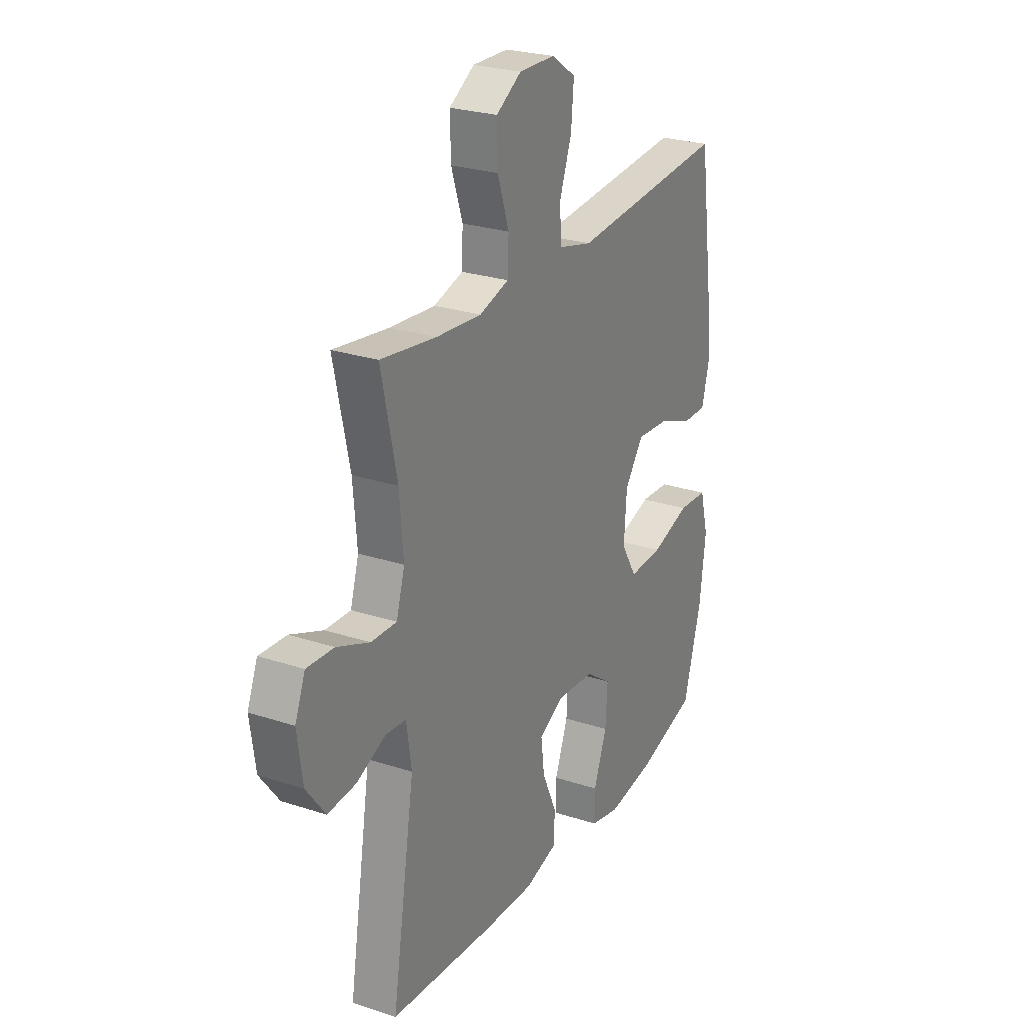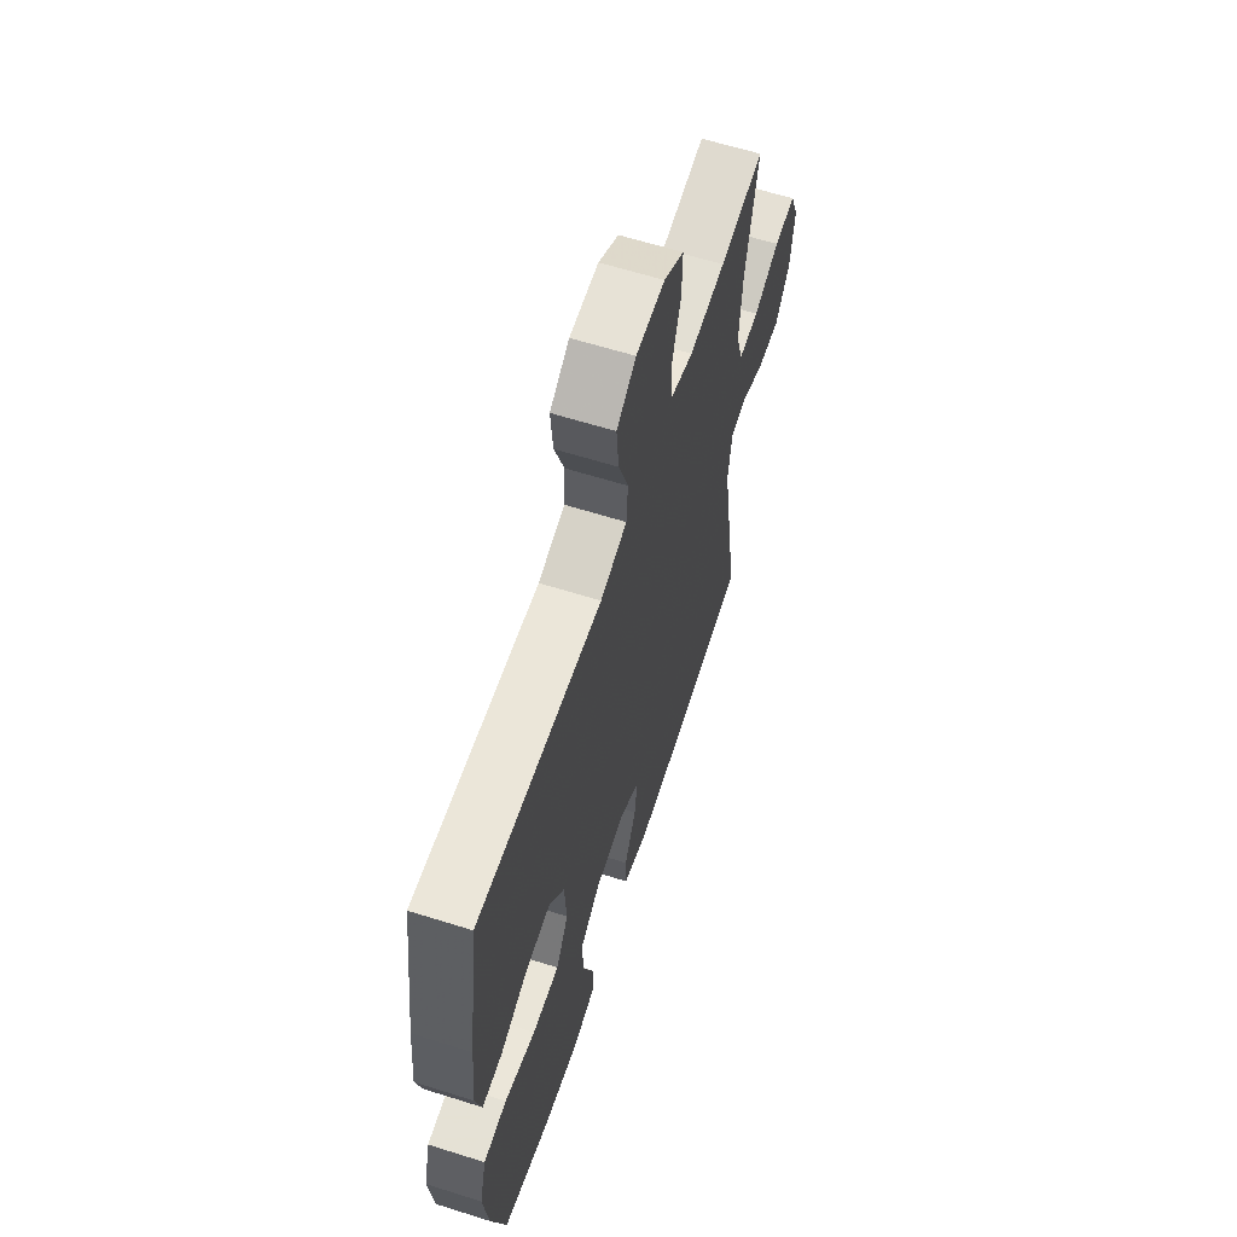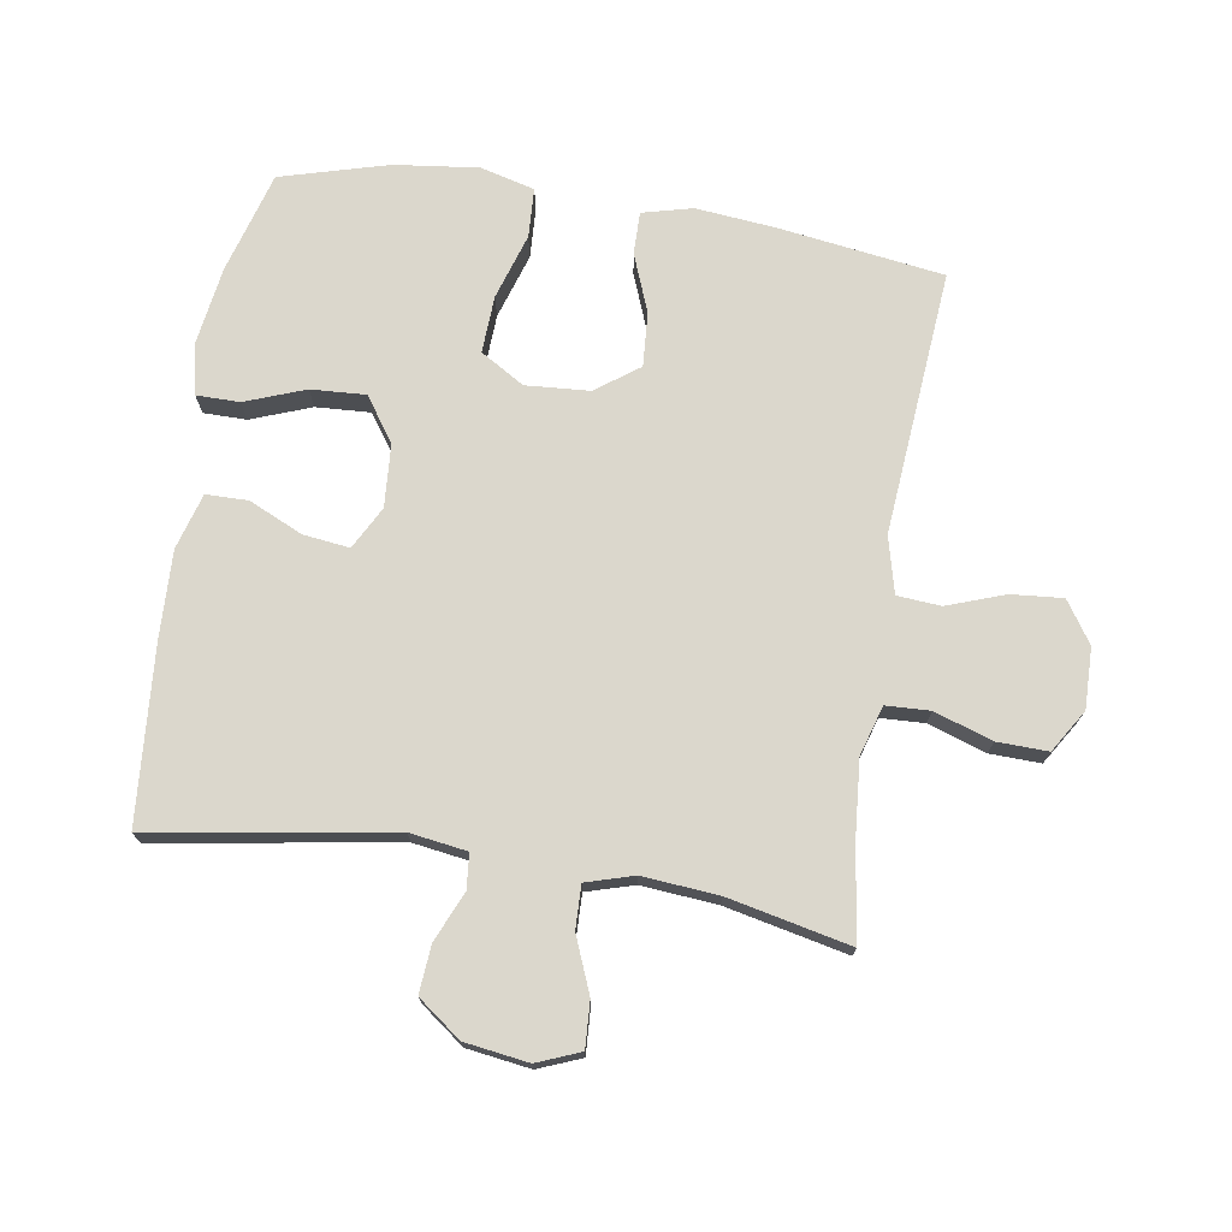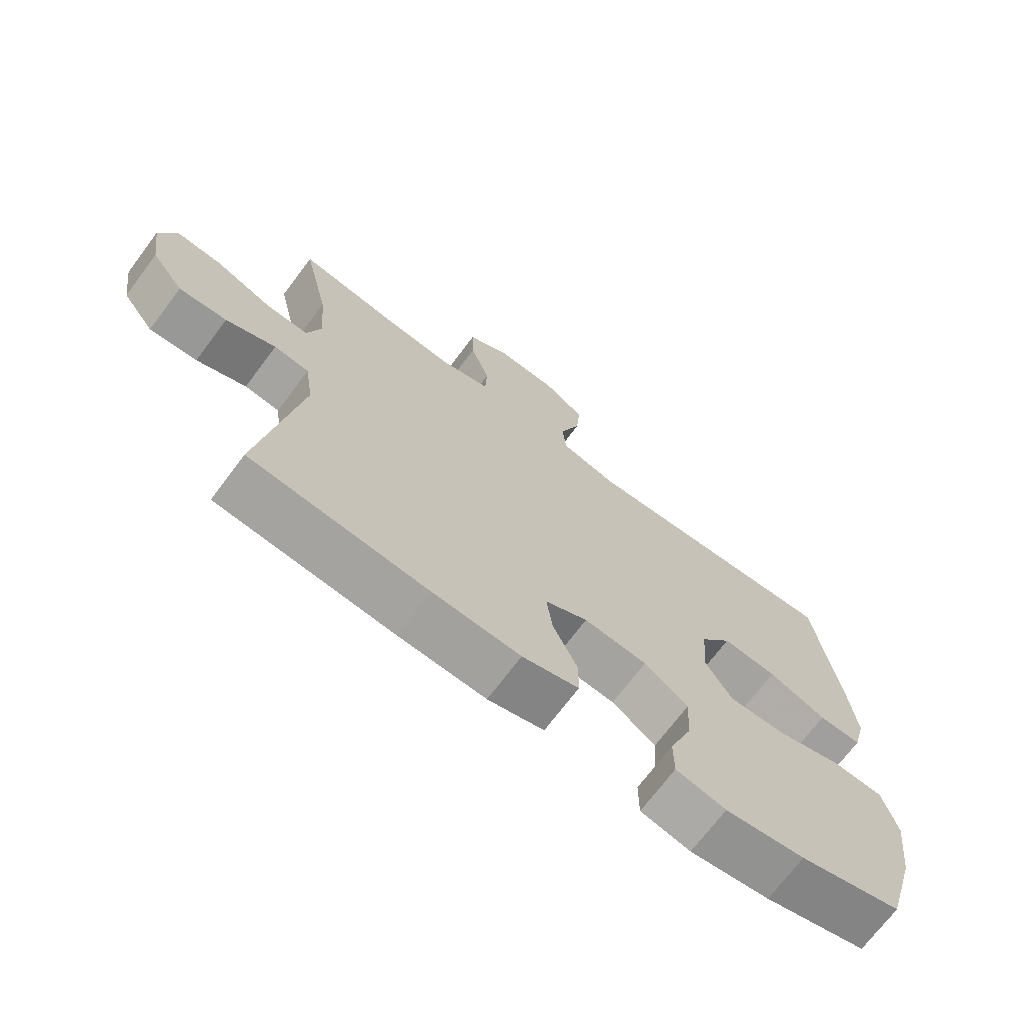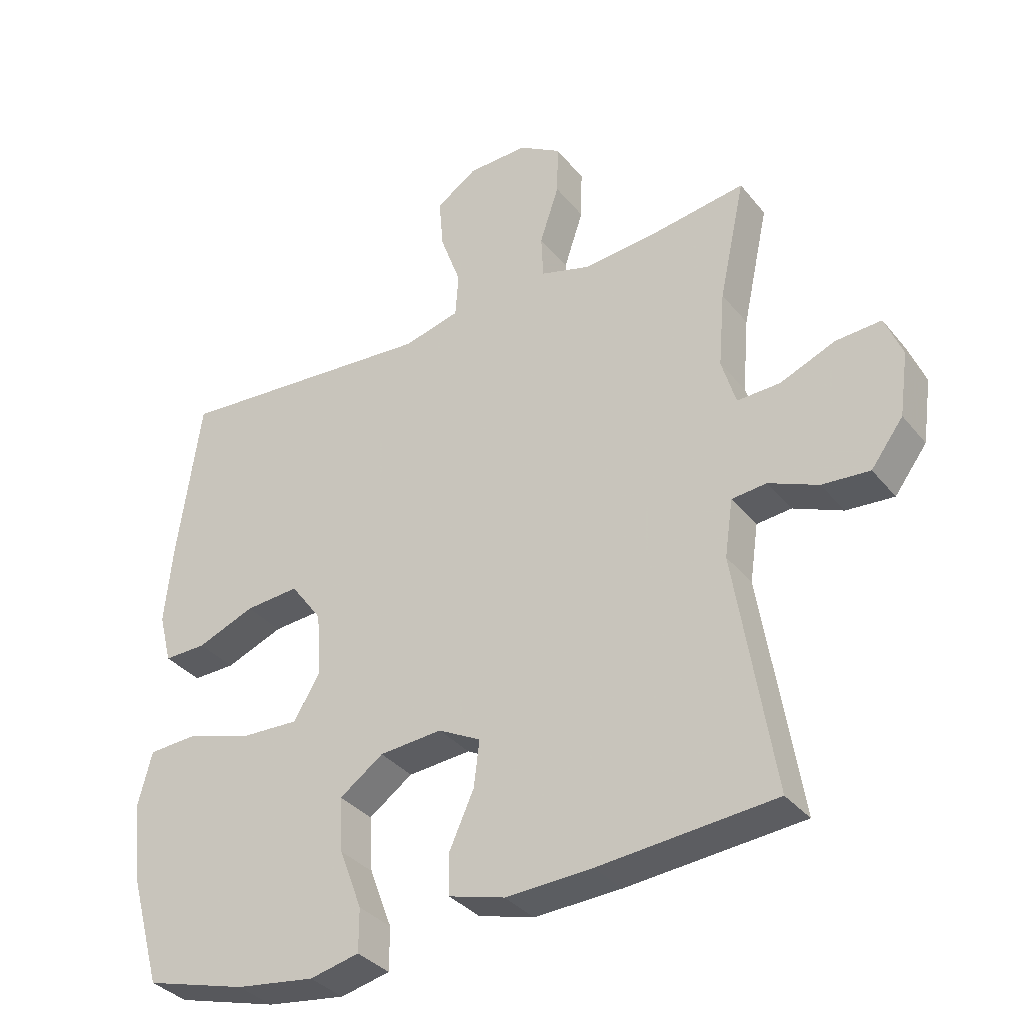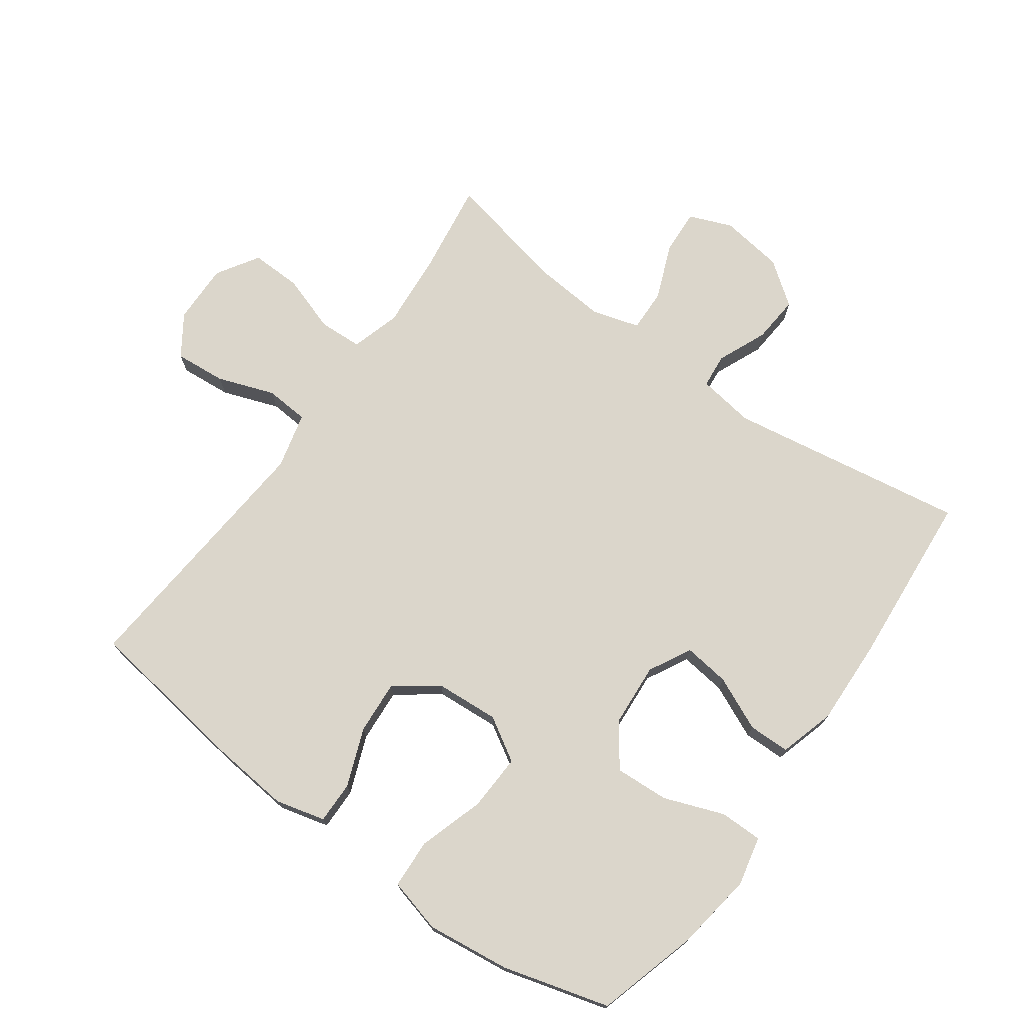
<metadata>
{"format":"obj","ext":"obj","renderer":"f3d","projection":"perspective","resolution":1024,"background":"white","views":[{"elev":25.8,"azim":-62.3,"up":"+Z"},{"elev":61.9,"azim":107.8,"up":"+Z"},{"elev":73.3,"azim":-80.9,"up":"+Y"},{"elev":-70.9,"azim":-36.9,"up":"+Z"},{"elev":-34.9,"azim":-146.7,"up":"+Z"},{"elev":73.5,"azim":125.8,"up":"+Y"}]}
</metadata>
<code>
v 0.5 0.07 -0.5
v 0.342 0.07 -0.545
v 0.219 0.07 -0.563
v 0.142 0.07 -0.546
v 0.142 0.07 -0.479
v 0.177 0.07 -0.386
v 0.182 0.07 -0.301
v 0.114 0.07 -0.253
v 0.016 0.07 -0.246
v -0.05 0.07 -0.281
v -0.041 0.07 -0.353
v -0.003 0.07 -0.437
v -0.004 0.07 -0.502
v -0.091 0.07 -0.527
v -0.226 0.07 -0.522
v -0.5 0.07 -0.5
v -0.44 0.07 -0.128
v -0.453 0.07 -0.039
v -0.507 0.07 -0.034
v -0.584 0.07 -0.067
v -0.658 0.07 -0.073
v -0.708 0.07 -0.006
v -0.722 0.07 0.093
v -0.695 0.07 0.16
v -0.624 0.07 0.156
v -0.538 0.07 0.121
v -0.471 0.07 0.119
v -0.449 0.07 0.193
v -0.459 0.07 0.311
v -0.5 0.07 0.5
v -0.355 0.07 0.479
v -0.236 0.07 0.469
v -0.159 0.07 0.492
v -0.156 0.07 0.56
v -0.186 0.07 0.65
v -0.188 0.07 0.729
v -0.122 0.07 0.77
v -0.028 0.07 0.768
v 0.036 0.07 0.725
v 0.029 0.07 0.645
v -0.003 0.07 0.556
v 0.002 0.07 0.488
v 0.09 0.07 0.466
v 0.223 0.07 0.477
v 0.5 0.07 0.5
v 0.536 0.07 0.243
v 0.548 0.07 0.12
v 0.528 0.07 0.042
v 0.462 0.07 0.043
v 0.372 0.07 0.078
v 0.288 0.07 0.084
v 0.239 0.07 0.017
v 0.232 0.07 -0.082
v 0.273 0.07 -0.15
v 0.362 0.07 -0.146
v 0.464 0.07 -0.114
v 0.541 0.07 -0.118
v 0.563 0.07 -0.203
v 0.547 0.07 -0.333
v 0.5 0 -0.5
v 0.342 0 -0.545
v 0.219 0 -0.563
v 0.142 0 -0.546
v 0.142 0 -0.479
v 0.177 0 -0.386
v 0.182 0 -0.301
v 0.114 0 -0.253
v 0.016 0 -0.246
v -0.05 0 -0.281
v -0.041 0 -0.353
v -0.003 0 -0.437
v -0.004 0 -0.502
v -0.091 0 -0.527
v -0.226 0 -0.522
v -0.5 0 -0.5
v -0.44 0 -0.128
v -0.453 0 -0.039
v -0.507 0 -0.034
v -0.584 0 -0.067
v -0.658 0 -0.073
v -0.708 0 -0.006
v -0.722 0 0.093
v -0.695 0 0.16
v -0.624 0 0.156
v -0.538 0 0.121
v -0.471 0 0.119
v -0.449 0 0.193
v -0.459 0 0.311
v -0.5 0 0.5
v -0.355 0 0.479
v -0.236 0 0.469
v -0.159 0 0.492
v -0.156 0 0.56
v -0.186 0 0.65
v -0.188 0 0.729
v -0.122 0 0.77
v -0.028 0 0.768
v 0.036 0 0.725
v 0.029 0 0.645
v -0.003 0 0.556
v 0.002 0 0.488
v 0.09 0 0.466
v 0.223 0 0.477
v 0.5 0 0.5
v 0.536 0 0.243
v 0.548 0 0.12
v 0.528 0 0.042
v 0.462 0 0.043
v 0.372 0 0.078
v 0.288 0 0.084
v 0.239 0 0.017
v 0.232 0 -0.082
v 0.273 0 -0.15
v 0.362 0 -0.146
v 0.464 0 -0.114
v 0.541 0 -0.118
v 0.563 0 -0.203
v 0.547 0 -0.333
f 55 56 57 58
f 54 55 58 59
f 47 48 49 50
f 47 50 51
f 44 45 46 47
f 43 44 47 51
f 42 43 51 52
f 38 39 40 41
f 38 41 42
f 37 38 42
f 34 35 36 37
f 33 34 37 42
f 32 33 42 52
f 29 30 31
f 28 29 31 32
f 27 28 32 52
f 23 24 25 26
f 19 20 21 22
f 18 19 22 23
f 14 15 16 17
f 14 17 18
f 11 12 13 14
f 10 11 14 18
f 9 10 18
f 8 9 18 23
f 3 4 5 6
f 3 6 7
f 2 3 7
f 54 59 1 2
f 53 54 2 7
f 52 53 7 8
f 26 27 52
f 8 23 26 52
f 117 116 115 114
f 118 117 114 113
f 109 108 107 106
f 110 109 106
f 106 105 104 103
f 110 106 103 102
f 111 110 102 101
f 100 99 98 97
f 101 100 97
f 101 97 96
f 96 95 94 93
f 101 96 93 92
f 111 101 92 91
f 90 89 88
f 91 90 88 87
f 111 91 87 86
f 85 84 83 82
f 81 80 79 78
f 82 81 78 77
f 76 75 74 73
f 77 76 73
f 73 72 71 70
f 77 73 70 69
f 77 69 68
f 82 77 68 67
f 65 64 63 62
f 66 65 62
f 66 62 61
f 61 60 118 113
f 66 61 113 112
f 67 66 112 111
f 111 86 85
f 111 85 82 67
f 1 60 61 2
f 2 61 62 3
f 3 62 63 4
f 4 63 64 5
f 5 64 65 6
f 6 65 66 7
f 7 66 67 8
f 8 67 68 9
f 9 68 69 10
f 10 69 70 11
f 11 70 71 12
f 12 71 72 13
f 13 72 73 14
f 14 73 74 15
f 15 74 75 16
f 16 75 76 17
f 17 76 77 18
f 18 77 78 19
f 19 78 79 20
f 20 79 80 21
f 21 80 81 22
f 22 81 82 23
f 23 82 83 24
f 24 83 84 25
f 25 84 85 26
f 26 85 86 27
f 27 86 87 28
f 28 87 88 29
f 29 88 89 30
f 30 89 90 31
f 31 90 91 32
f 32 91 92 33
f 33 92 93 34
f 34 93 94 35
f 35 94 95 36
f 36 95 96 37
f 37 96 97 38
f 38 97 98 39
f 39 98 99 40
f 40 99 100 41
f 41 100 101 42
f 42 101 102 43
f 43 102 103 44
f 44 103 104 45
f 45 104 105 46
f 46 105 106 47
f 47 106 107 48
f 48 107 108 49
f 49 108 109 50
f 50 109 110 51
f 51 110 111 52
f 52 111 112 53
f 53 112 113 54
f 54 113 114 55
f 55 114 115 56
f 56 115 116 57
f 57 116 117 58
f 58 117 118 59
f 59 118 60 1

</code>
